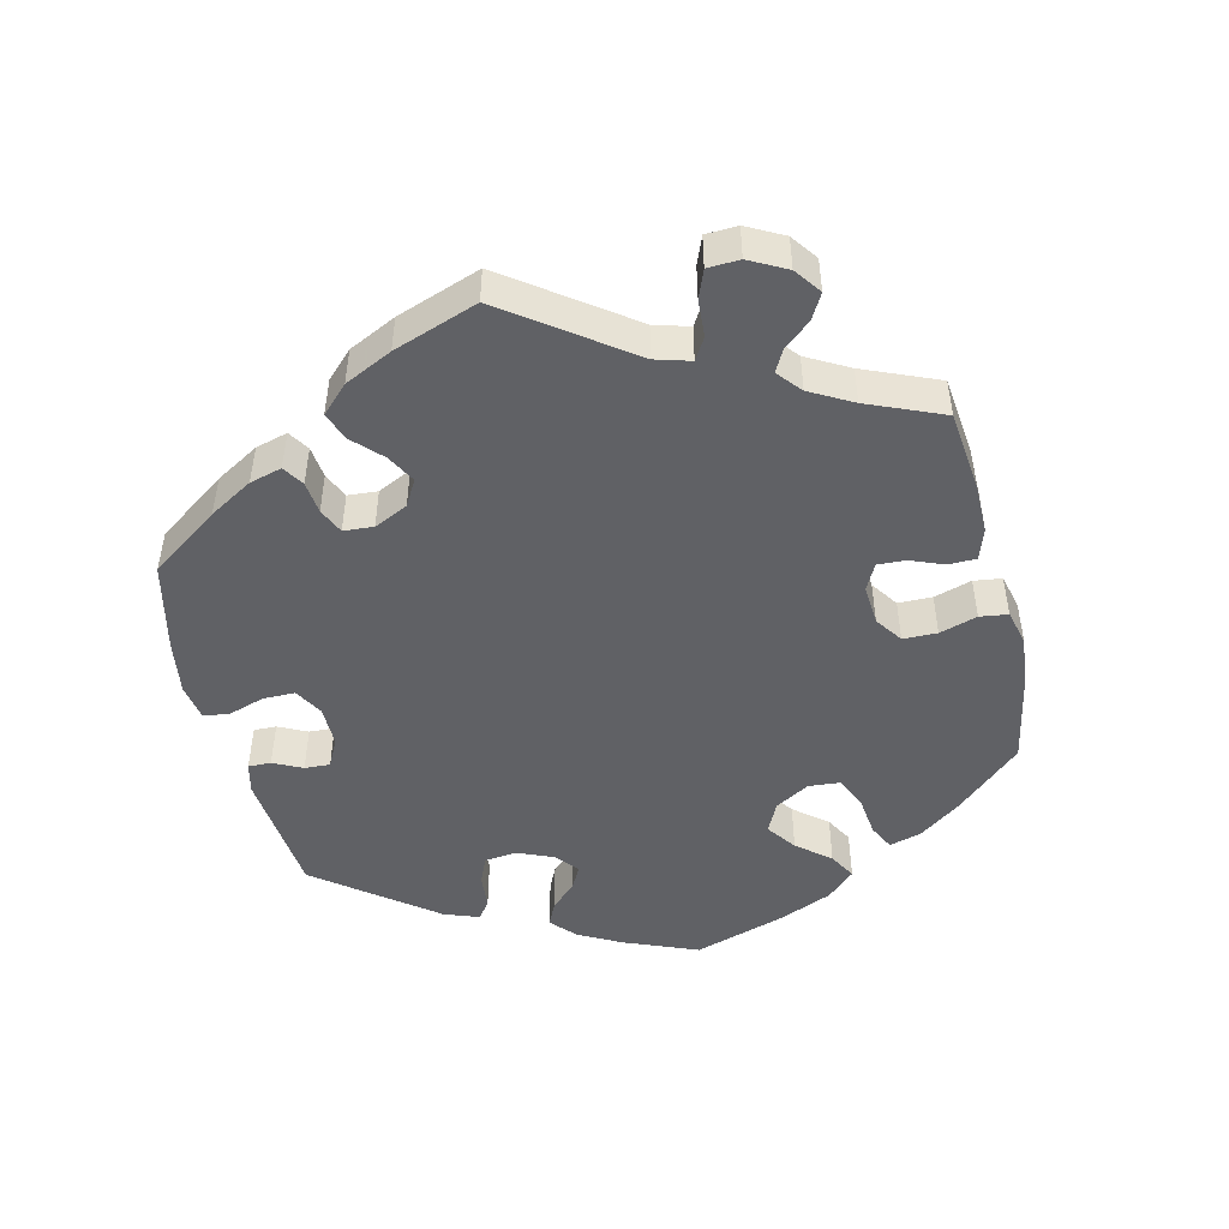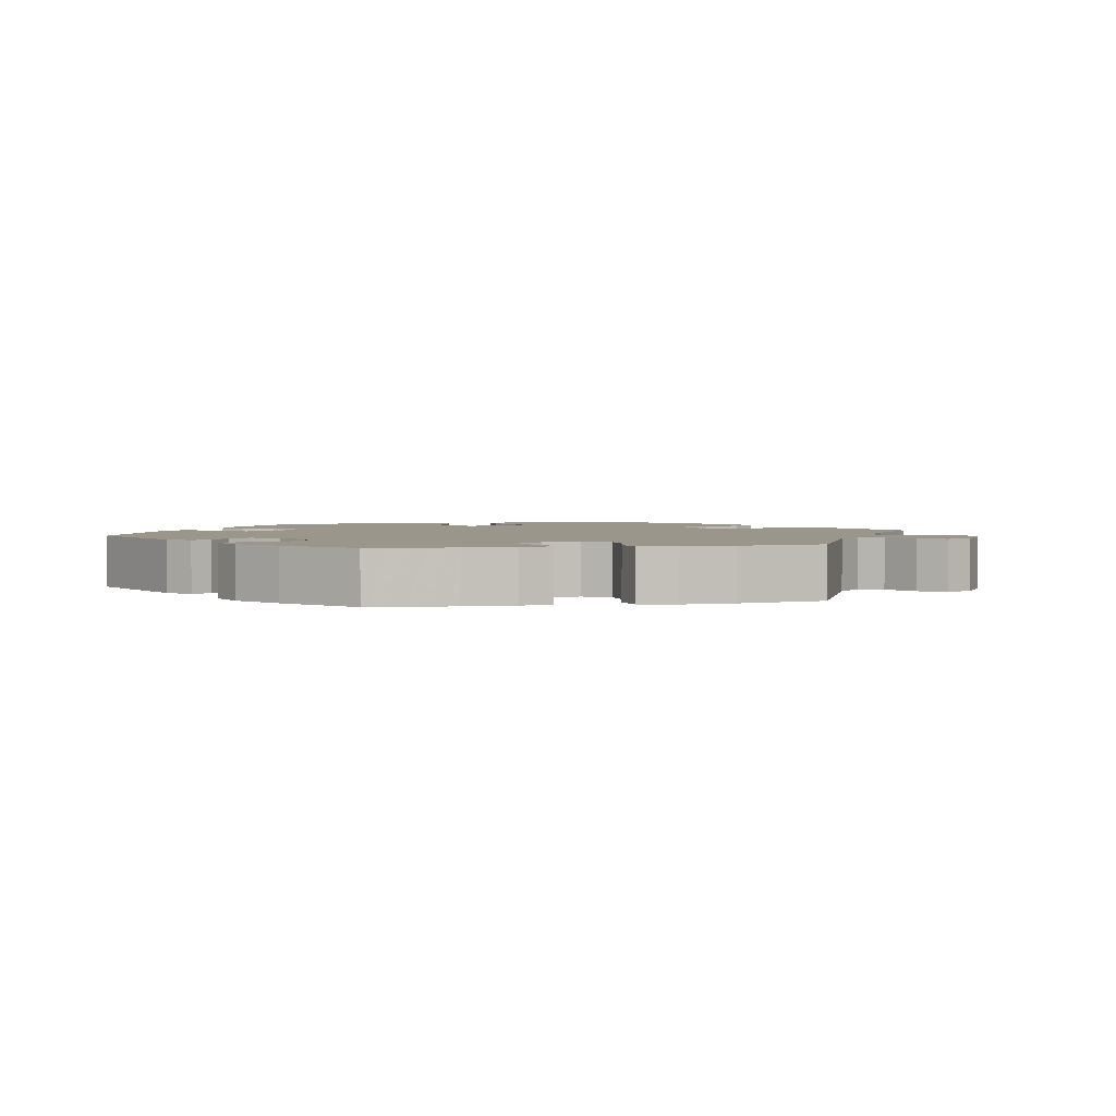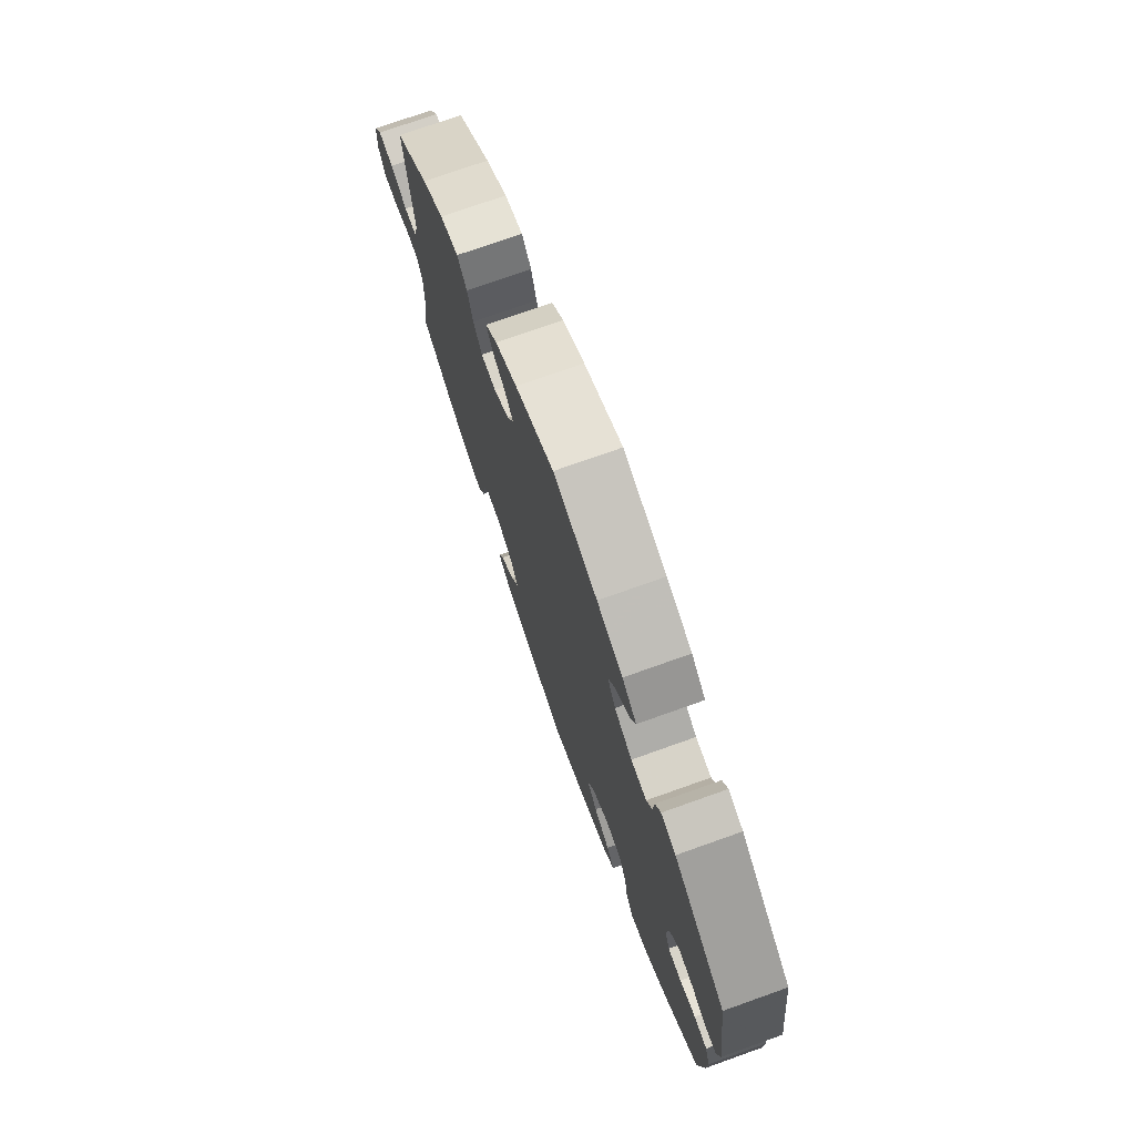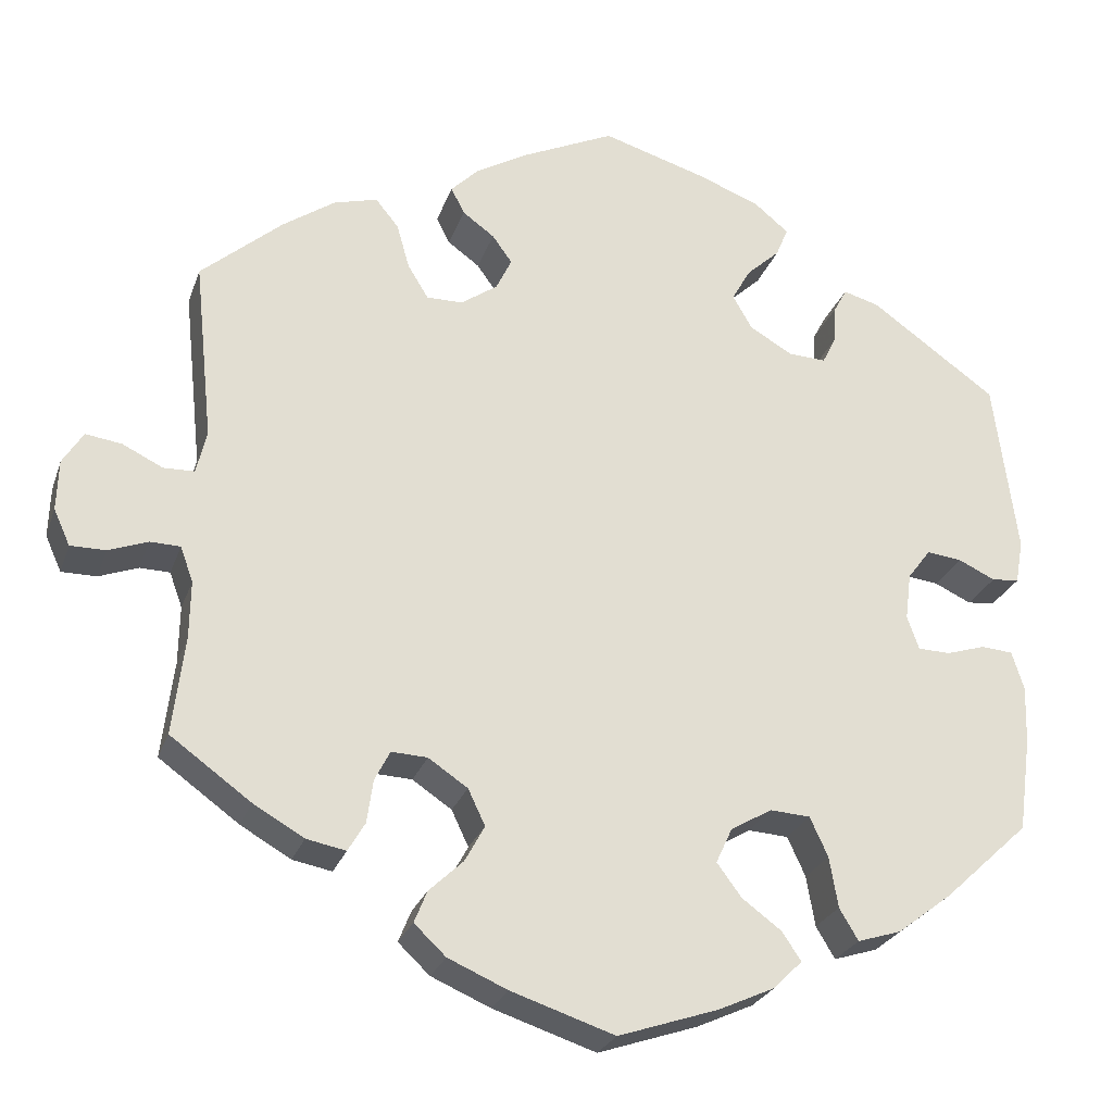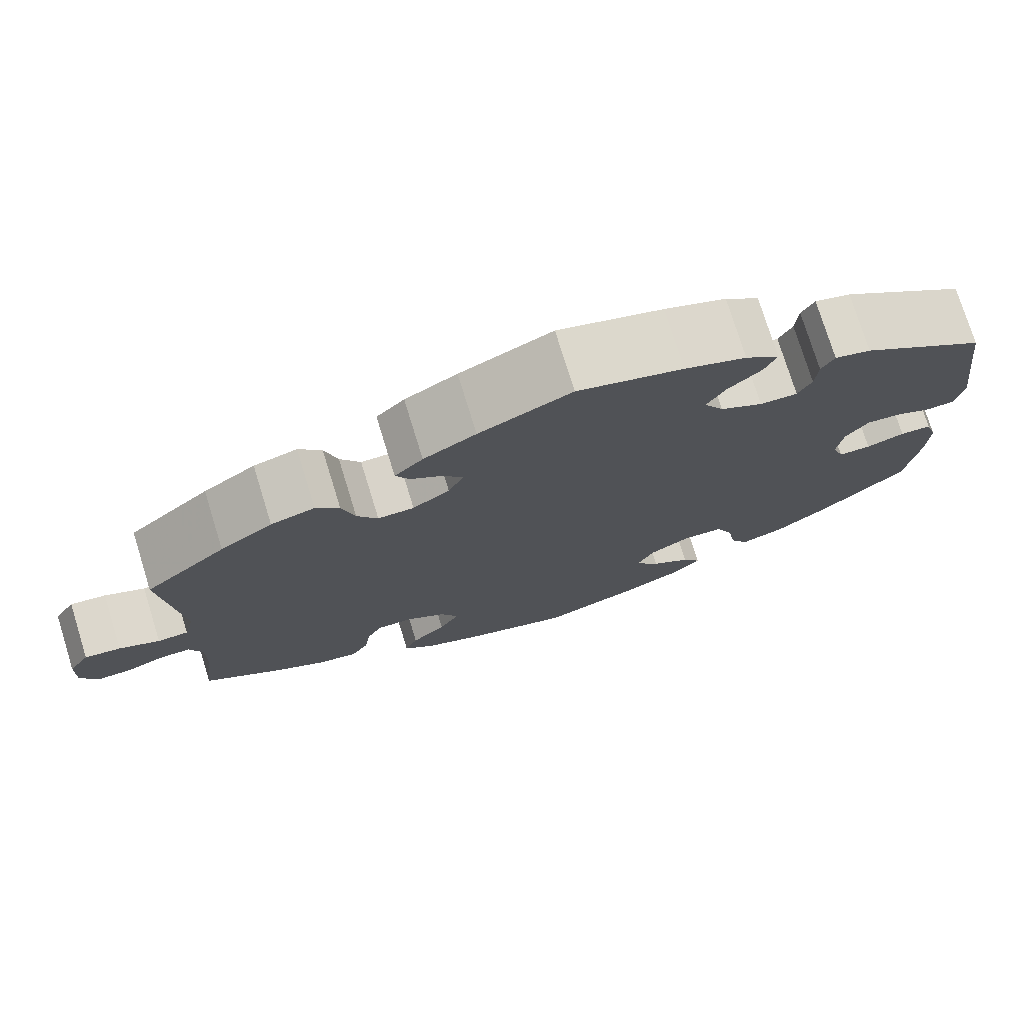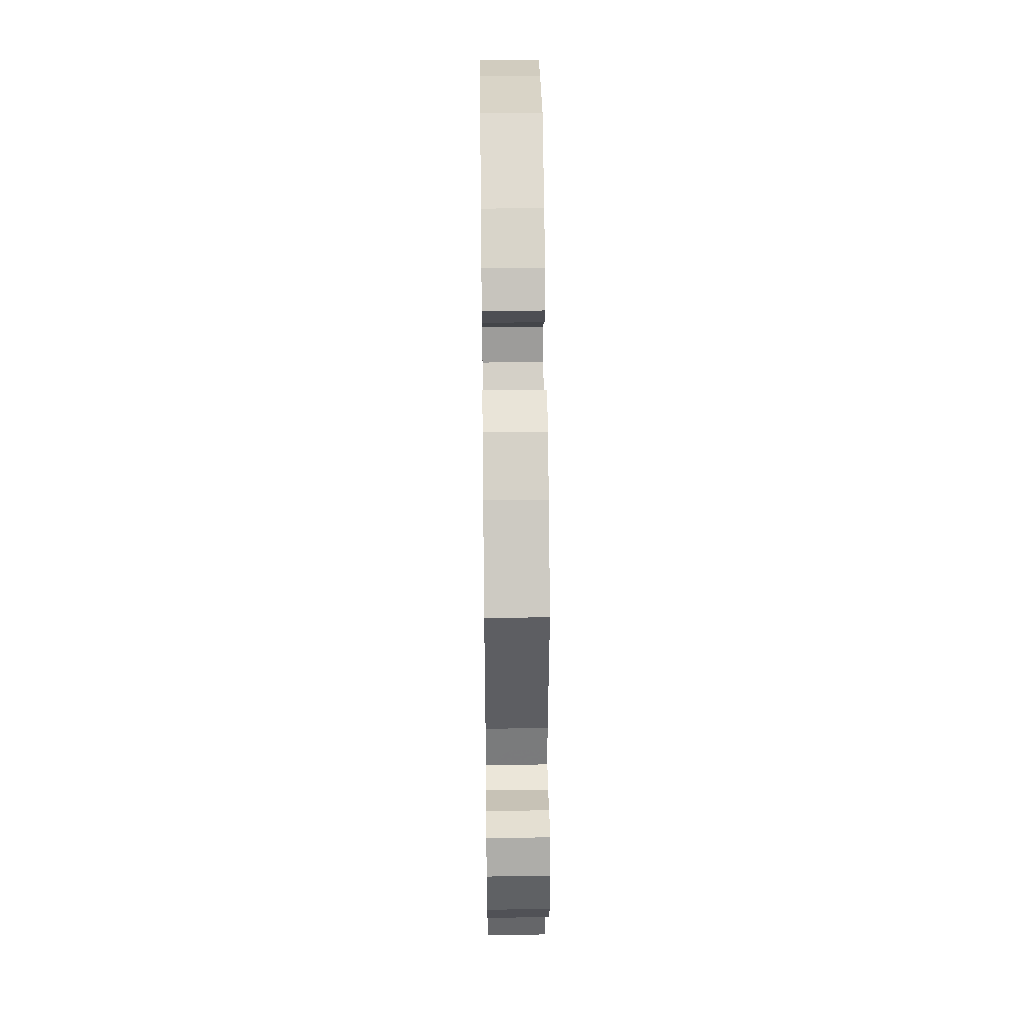
<metadata>
{"format":"obj","ext":"obj","renderer":"f3d","projection":"perspective","resolution":1024,"background":"white","views":[{"elev":-48.5,"azim":73.8,"up":"+Y"},{"elev":2.5,"azim":18.0,"up":"+Y"},{"elev":74.5,"azim":-109.6,"up":"+Z"},{"elev":-25.7,"azim":163.1,"up":"+Z"},{"elev":75.8,"azim":162.8,"up":"+Z"},{"elev":45.3,"azim":89.3,"up":"+Z"}]}
</metadata>
<code>
v -0.515 0.07 -0.178
v -0.517 0.07 -0.111
v -0.503 0.07 -0.066
v -0.466 0.07 -0.063
v -0.421 0.07 -0.077
v -0.383 0.07 -0.076
v -0.369 0.07 -0.037
v -0.376 0.07 0.018
v -0.403 0.07 0.054
v -0.444 0.07 0.049
v -0.487 0.07 0.029
v -0.519 0.07 0.032
v -0.528 0.07 0.083
v -0.501 0.07 0.288
v -0.354 0.07 0.393
v -0.312 0.07 0.405
v -0.297 0.07 0.377
v -0.294 0.07 0.332
v -0.278 0.07 0.3
v -0.234 0.07 0.302
v -0.184 0.07 0.331
v -0.161 0.07 0.371
v -0.183 0.07 0.41
v -0.222 0.07 0.446
v -0.236 0.07 0.48
v -0.196 0.07 0.513
v -0.124 0.07 0.541
v -0.001 0.07 0.578
v 0.107 0.07 0.528
v 0.168 0.07 0.493
v 0.201 0.07 0.46
v 0.185 0.07 0.429
v 0.148 0.07 0.402
v 0.125 0.07 0.37
v 0.143 0.07 0.332
v 0.186 0.07 0.302
v 0.228 0.07 0.302
v 0.252 0.07 0.341
v 0.267 0.07 0.394
v 0.294 0.07 0.427
v 0.345 0.07 0.413
v 0.406 0.07 0.371
v 0.501 0.07 0.289
v 0.479 0.07 0.079
v 0.491 0.07 0.029
v 0.527 0.07 0.028
v 0.574 0.07 0.051
v 0.616 0.07 0.057
v 0.64 0.07 0.019
v 0.642 0.07 -0.04
v 0.623 0.07 -0.082
v 0.582 0.07 -0.082
v 0.536 0.07 -0.065
v 0.501 0.07 -0.066
v 0.486 0.07 -0.107
v 0.487 0.07 -0.175
v 0.501 0.07 -0.289
v 0.407 0.07 -0.357
v 0.348 0.07 -0.391
v 0.302 0.07 -0.4
v 0.282 0.07 -0.366
v 0.275 0.07 -0.316
v 0.257 0.07 -0.281
v 0.215 0.07 -0.283
v 0.169 0.07 -0.314
v 0.149 0.07 -0.356
v 0.172 0.07 -0.398
v 0.212 0.07 -0.436
v 0.227 0.07 -0.473
v 0.19 0.07 -0.508
v 0.121 0.07 -0.538
v 0 0.07 -0.578
v -0.117 0.07 -0.539
v -0.183 0.07 -0.509
v -0.216 0.07 -0.476
v -0.194 0.07 -0.443
v -0.148 0.07 -0.409
v -0.119 0.07 -0.37
v -0.138 0.07 -0.329
v -0.186 0.07 -0.301
v -0.233 0.07 -0.304
v -0.254 0.07 -0.35
v -0.264 0.07 -0.409
v -0.286 0.07 -0.446
v -0.337 0.07 -0.43
v -0.401 0.07 -0.381
v -0.5 0.07 -0.289
v -0.515 0 -0.178
v -0.517 0 -0.111
v -0.503 0 -0.066
v -0.466 0 -0.063
v -0.421 0 -0.077
v -0.383 0 -0.076
v -0.369 0 -0.037
v -0.376 0 0.018
v -0.403 0 0.054
v -0.444 0 0.049
v -0.487 0 0.029
v -0.519 0 0.032
v -0.528 0 0.083
v -0.501 0 0.288
v -0.354 0 0.393
v -0.312 0 0.405
v -0.297 0 0.377
v -0.294 0 0.332
v -0.278 0 0.3
v -0.234 0 0.302
v -0.184 0 0.331
v -0.161 0 0.371
v -0.183 0 0.41
v -0.222 0 0.446
v -0.236 0 0.48
v -0.196 0 0.513
v -0.124 0 0.541
v -0.001 0 0.578
v 0.107 0 0.528
v 0.168 0 0.493
v 0.201 0 0.46
v 0.185 0 0.429
v 0.148 0 0.402
v 0.125 0 0.37
v 0.143 0 0.332
v 0.186 0 0.302
v 0.228 0 0.302
v 0.252 0 0.341
v 0.267 0 0.394
v 0.294 0 0.427
v 0.345 0 0.413
v 0.406 0 0.371
v 0.501 0 0.289
v 0.479 0 0.079
v 0.491 0 0.029
v 0.527 0 0.028
v 0.574 0 0.051
v 0.616 0 0.057
v 0.64 0 0.019
v 0.642 0 -0.04
v 0.623 0 -0.082
v 0.582 0 -0.082
v 0.536 0 -0.065
v 0.501 0 -0.066
v 0.486 0 -0.107
v 0.487 0 -0.175
v 0.501 0 -0.289
v 0.407 0 -0.357
v 0.348 0 -0.391
v 0.302 0 -0.4
v 0.282 0 -0.366
v 0.275 0 -0.316
v 0.257 0 -0.281
v 0.215 0 -0.283
v 0.169 0 -0.314
v 0.149 0 -0.356
v 0.172 0 -0.398
v 0.212 0 -0.436
v 0.227 0 -0.473
v 0.19 0 -0.508
v 0.121 0 -0.538
v 0 0 -0.578
v -0.117 0 -0.539
v -0.183 0 -0.509
v -0.216 0 -0.476
v -0.194 0 -0.443
v -0.148 0 -0.409
v -0.119 0 -0.37
v -0.138 0 -0.329
v -0.186 0 -0.301
v -0.233 0 -0.304
v -0.254 0 -0.35
v -0.264 0 -0.409
v -0.286 0 -0.446
v -0.337 0 -0.43
v -0.401 0 -0.381
v -0.5 0 -0.289
f 82 83 84 85
f 81 82 85 86
f 74 75 76 77
f 74 77 78
f 73 74 78
f 72 73 78
f 71 72 78 79
f 67 68 69 70
f 66 67 70 71
f 59 60 61 62
f 59 62 63
f 56 57 58 59
f 55 56 59 63
f 54 55 63 64
f 50 51 52 53
f 50 53 54
f 49 50 54
f 46 47 48 49
f 45 46 49 54
f 44 45 54 64
f 38 39 40 41
f 37 38 41 42
f 30 31 32 33
f 30 33 34
f 29 30 34
f 28 29 34
f 27 28 34 35
f 23 24 25 26
f 22 23 26 27
f 15 16 17 18
f 15 18 19
f 14 15 19
f 13 14 19 20
f 10 11 12 13
f 9 10 13 20
f 2 3 4 5
f 2 5 6
f 1 2 6
f 81 86 87 1
f 66 71 79
f 65 66 79 80
f 64 65 80
f 44 64 80
f 37 42 43 44
f 36 37 44 80
f 35 36 80 81
f 22 27 35 81
f 8 9 20 21
f 7 8 21
f 6 7 21 22
f 81 1 6
f 6 22 81
f 172 171 170 169
f 173 172 169 168
f 164 163 162 161
f 165 164 161
f 165 161 160
f 165 160 159
f 166 165 159 158
f 157 156 155 154
f 158 157 154 153
f 149 148 147 146
f 150 149 146
f 146 145 144 143
f 150 146 143 142
f 151 150 142 141
f 140 139 138 137
f 141 140 137
f 141 137 136
f 136 135 134 133
f 141 136 133 132
f 151 141 132 131
f 128 127 126 125
f 129 128 125 124
f 120 119 118 117
f 121 120 117
f 121 117 116
f 121 116 115
f 122 121 115 114
f 113 112 111 110
f 114 113 110 109
f 105 104 103 102
f 106 105 102
f 106 102 101
f 107 106 101 100
f 100 99 98 97
f 107 100 97 96
f 92 91 90 89
f 93 92 89
f 93 89 88
f 88 174 173 168
f 166 158 153
f 167 166 153 152
f 167 152 151
f 167 151 131
f 131 130 129 124
f 167 131 124 123
f 168 167 123 122
f 168 122 114 109
f 108 107 96 95
f 108 95 94
f 109 108 94 93
f 93 88 168
f 168 109 93
f 1 88 89 2
f 2 89 90 3
f 3 90 91 4
f 4 91 92 5
f 5 92 93 6
f 6 93 94 7
f 7 94 95 8
f 8 95 96 9
f 9 96 97 10
f 10 97 98 11
f 11 98 99 12
f 12 99 100 13
f 13 100 101 14
f 14 101 102 15
f 15 102 103 16
f 16 103 104 17
f 17 104 105 18
f 18 105 106 19
f 19 106 107 20
f 20 107 108 21
f 21 108 109 22
f 22 109 110 23
f 23 110 111 24
f 24 111 112 25
f 25 112 113 26
f 26 113 114 27
f 27 114 115 28
f 28 115 116 29
f 29 116 117 30
f 30 117 118 31
f 31 118 119 32
f 32 119 120 33
f 33 120 121 34
f 34 121 122 35
f 35 122 123 36
f 36 123 124 37
f 37 124 125 38
f 38 125 126 39
f 39 126 127 40
f 40 127 128 41
f 41 128 129 42
f 42 129 130 43
f 43 130 131 44
f 44 131 132 45
f 45 132 133 46
f 46 133 134 47
f 47 134 135 48
f 48 135 136 49
f 49 136 137 50
f 50 137 138 51
f 51 138 139 52
f 52 139 140 53
f 53 140 141 54
f 54 141 142 55
f 55 142 143 56
f 56 143 144 57
f 57 144 145 58
f 58 145 146 59
f 59 146 147 60
f 60 147 148 61
f 61 148 149 62
f 62 149 150 63
f 63 150 151 64
f 64 151 152 65
f 65 152 153 66
f 66 153 154 67
f 67 154 155 68
f 68 155 156 69
f 69 156 157 70
f 70 157 158 71
f 71 158 159 72
f 72 159 160 73
f 73 160 161 74
f 74 161 162 75
f 75 162 163 76
f 76 163 164 77
f 77 164 165 78
f 78 165 166 79
f 79 166 167 80
f 80 167 168 81
f 81 168 169 82
f 82 169 170 83
f 83 170 171 84
f 84 171 172 85
f 85 172 173 86
f 86 173 174 87
f 87 174 88 1

</code>
